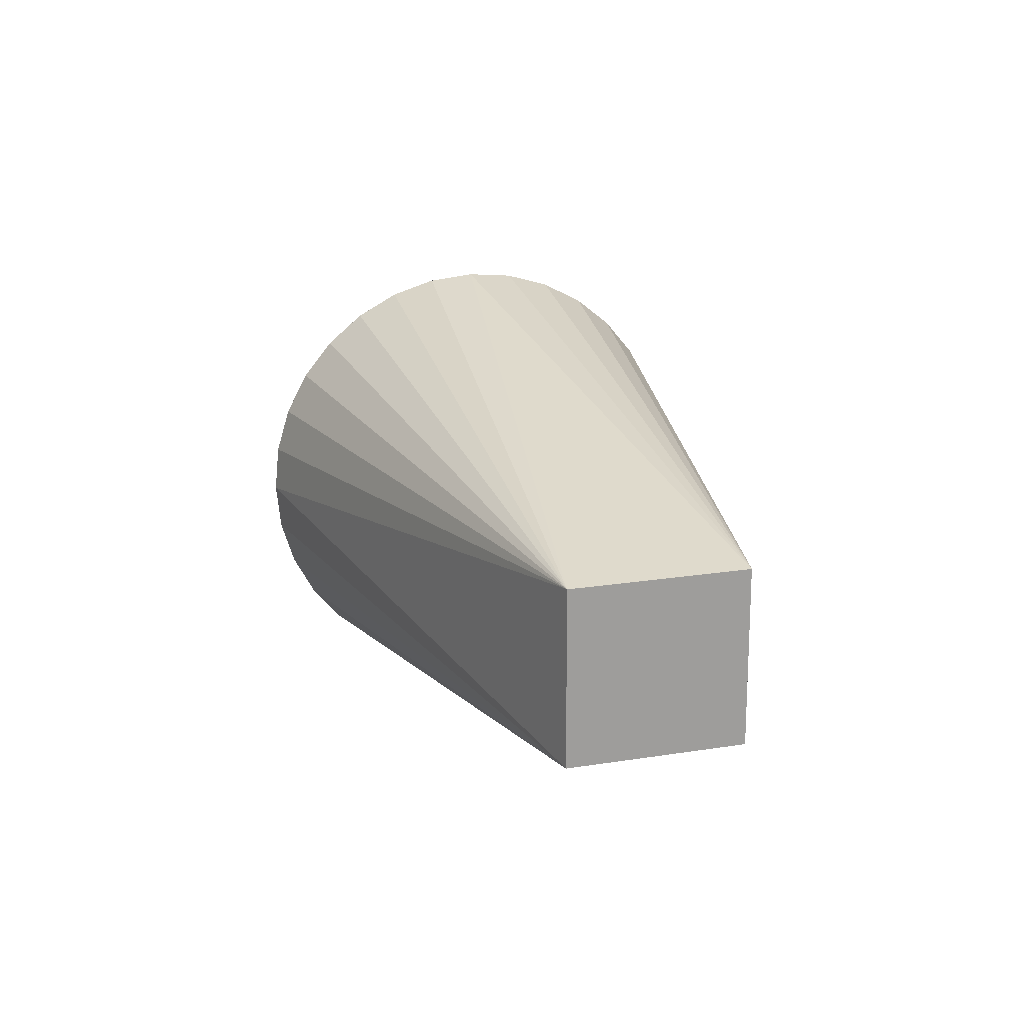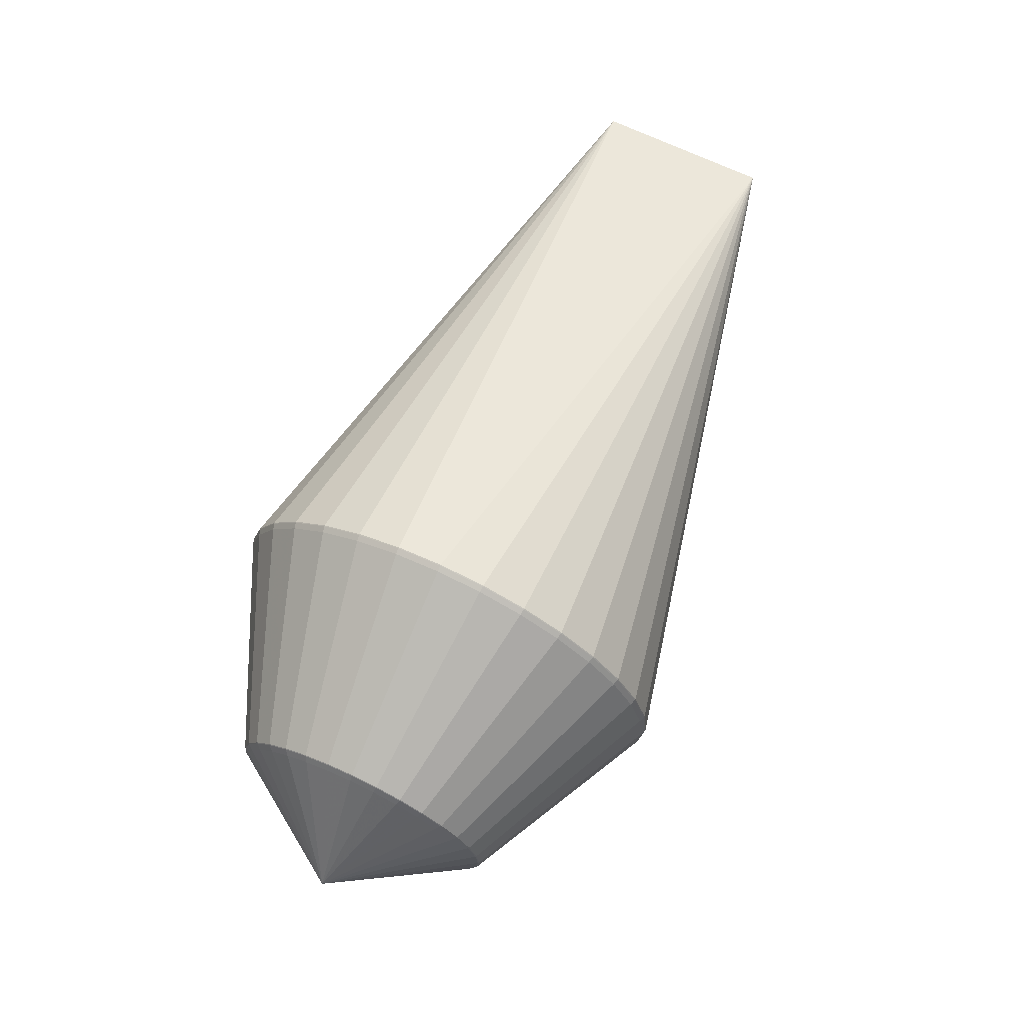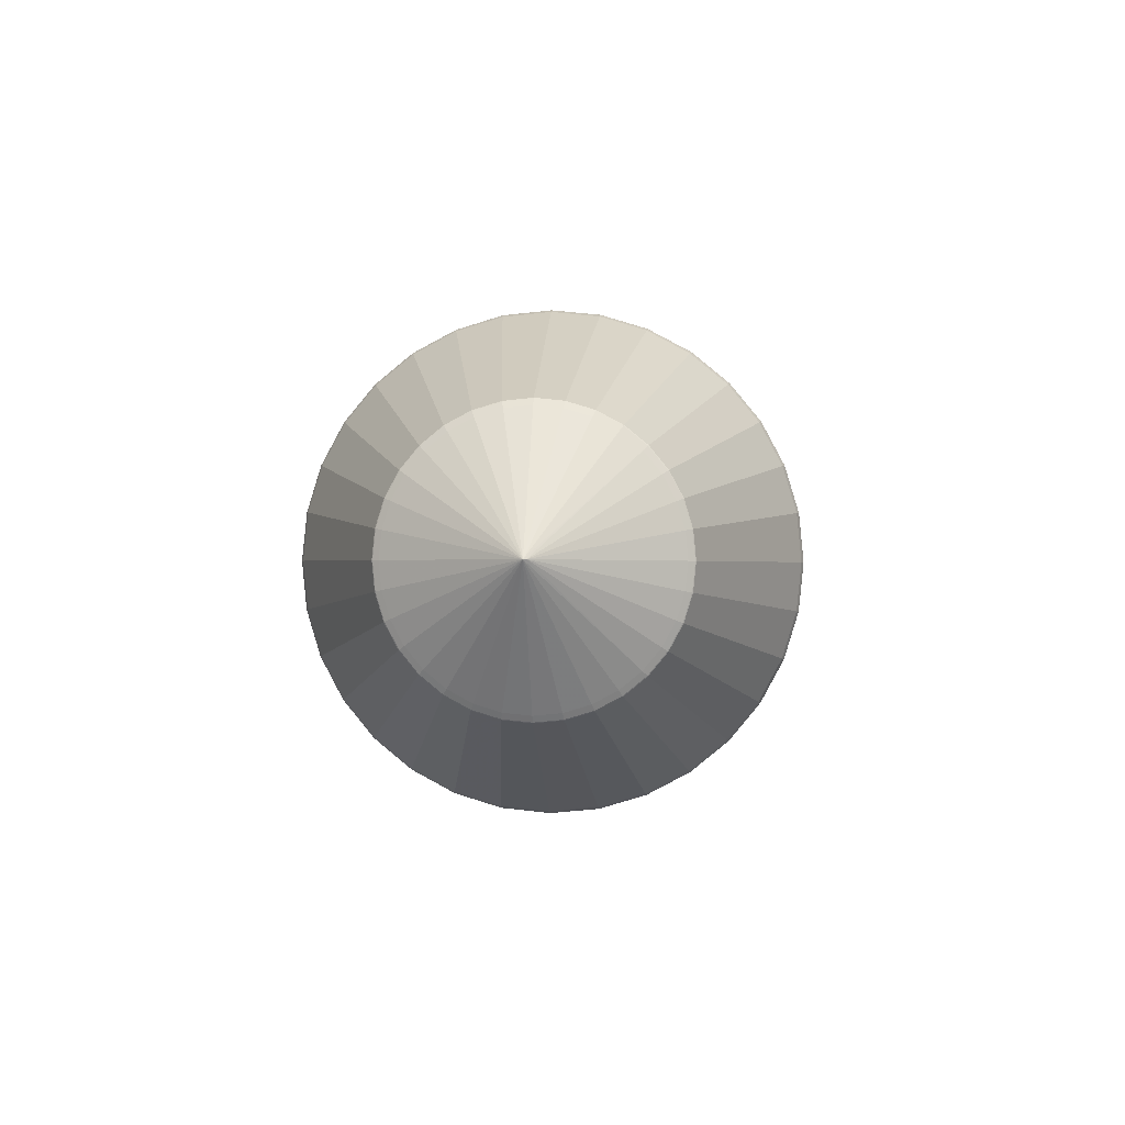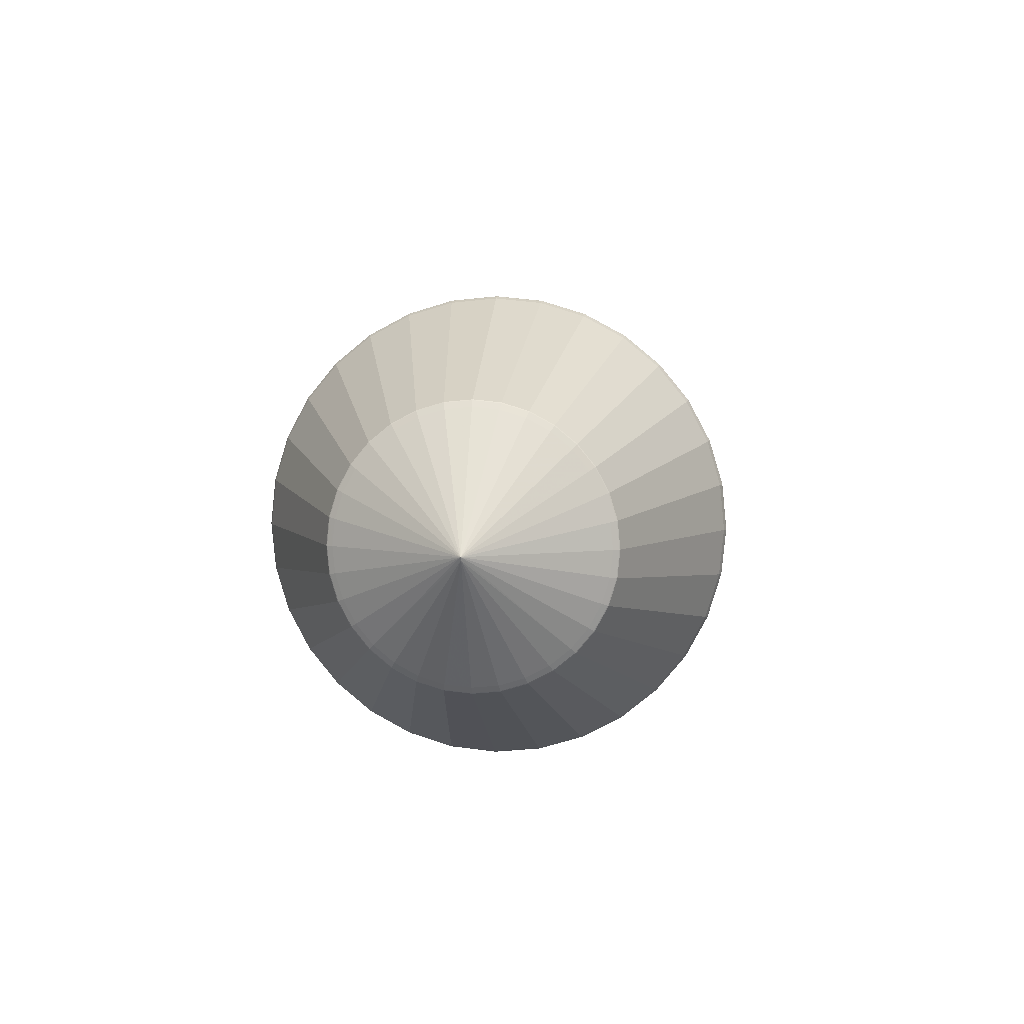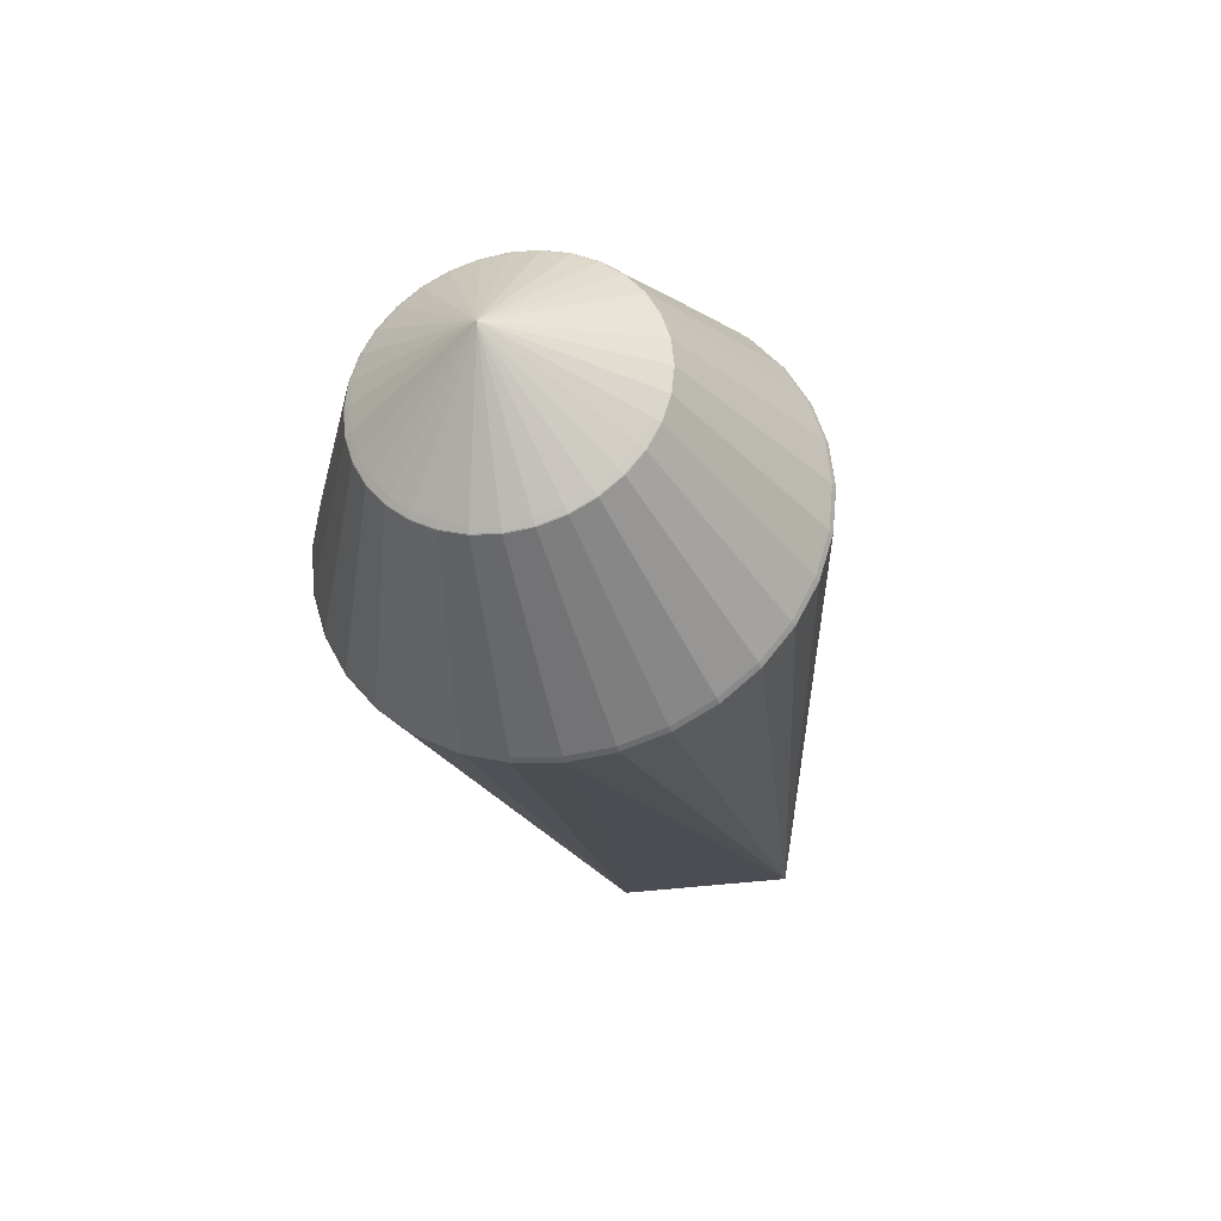
<metadata>
{"format":"obj","ext":"obj","renderer":"f3d","projection":"perspective","resolution":1024,"background":"white","views":[{"elev":18.7,"azim":73.3,"up":"+Y"},{"elev":68.5,"azim":-64.6,"up":"+Y"},{"elev":-0.3,"azim":-86.2,"up":"+Z"},{"elev":5.2,"azim":-84.3,"up":"+Y"},{"elev":-29.7,"azim":-77.0,"up":"+Y"}]}
</metadata>
<code>
v 0.5177 0.09364 -0.0954
v 0.5177 0.09353 -0.05914
v 0.5175 -0.05613 -0.09587
v 0.5174 -0.09556 -0.096
v 0.5174 -0.09567 -0.05974
v 0.5173 -0.05673 0.0948
v 0.5172 -0.09616 0.09468
v 0.5175 0.09315 0.05902
v 0.5175 0.09304 0.09528
v 0.5174 0.0536 0.09515
v -0.1686 -0.2496 -0.05011
v -0.1686 -0.2547 -0.000478
v -0.1685 -0.235 -0.0978
v -0.1684 -0.2113 -0.1417
v -0.1683 -0.1795 -0.1802
v -0.1683 -0.1409 -0.2117
v -0.1682 -0.09682 -0.2351
v -0.1681 -0.04903 -0.2494
v -0.168 0.0006318 -0.2542
v -0.168 0.05026 -0.2491
v -0.1679 0.09795 -0.2345
v -0.1679 0.1419 -0.2108
v -0.1678 0.1803 -0.179
v -0.1678 0.2119 -0.1404
v -0.1679 0.2352 -0.09632
v -0.1679 0.2496 -0.04853
v -0.1679 0.2543 0.001132
v -0.168 0.2493 0.05076
v -0.1681 0.2346 0.09845
v -0.1681 0.211 0.1424
v -0.1682 0.1792 0.1808
v -0.1683 0.1405 0.2124
v -0.1684 0.09647 0.2357
v -0.1685 0.04868 0.2501
v -0.1685 -0.0009772 0.2548
v -0.1686 -0.05061 0.2498
v -0.1687 -0.0983 0.2351
v -0.1687 -0.1422 0.2115
v -0.1687 -0.1807 0.1797
v -0.1687 -0.2122 0.141
v -0.1687 -0.2356 0.09697
v -0.1687 -0.2499 0.04918
v -0.3895 -0.1396 -0.02814
v -0.3896 -0.1424 -0.000349
v -0.3895 -0.1314 -0.05485
v -0.3894 -0.1181 -0.07945
v -0.3894 -0.1003 -0.101
v -0.3894 -0.07867 -0.1186
v -0.3893 -0.05399 -0.1317
v -0.3893 -0.02723 -0.1398
v -0.3892 0.0005803 -0.1424
v -0.3892 0.02837 -0.1396
v -0.3892 0.05508 -0.1314
v -0.3891 0.07968 -0.1181
v -0.3891 0.1012 -0.1003
v -0.3891 0.1189 -0.0787
v -0.3891 0.132 -0.05402
v -0.3891 0.14 -0.02726
v -0.3892 0.1426 0.0005522
v -0.3892 0.1398 0.02835
v -0.3892 0.1316 0.05505
v -0.3893 0.1184 0.07965
v -0.3893 0.1006 0.1012
v -0.3894 0.07893 0.1188
v -0.3894 0.05425 0.1319
v -0.3895 0.02749 0.14
v -0.3895 -0.0003205 0.1426
v -0.3895 -0.02811 0.1398
v -0.3896 -0.05482 0.1316
v -0.3896 -0.07942 0.1183
v -0.3896 -0.101 0.1006
v -0.3896 -0.1186 0.0789
v -0.3896 -0.1317 0.05422
v -0.3896 -0.1397 0.02746
v -0.4823 0.001395 0.0004718
v -0.4808 -0.001924 0.0006339
v -0.1619 -0.04947 -0.2516
v -0.1608 0.0006302 -0.2567
v -0.1608 -0.04953 -0.2519
v -0.1619 0.0006306 -0.2564
v -0.162 -0.09767 -0.2372
v -0.1609 -0.09779 -0.2374
v -0.1621 -0.1421 -0.2136
v -0.161 -0.1423 -0.2138
v -0.1622 -0.1811 -0.1818
v -0.1611 -0.1814 -0.182
v -0.1623 -0.2132 -0.143
v -0.1612 -0.2134 -0.1431
v -0.1624 -0.2371 -0.09866
v -0.1612 -0.2373 -0.09878
v -0.1624 -0.2518 -0.05055
v -0.1613 -0.2521 -0.05061
v -0.1625 -0.2569 -0.0004789
v -0.1614 -0.2572 -0.0004788
v -0.1625 -0.2521 0.04962
v -0.1614 -0.2524 0.04968
v -0.1626 -0.2377 0.09783
v -0.1615 -0.238 0.09794
v -0.1626 -0.2141 0.1423
v -0.1615 -0.2143 0.1425
v -0.1626 -0.1823 0.1813
v -0.1615 -0.1825 0.1815
v -0.1625 -0.1435 0.2133
v -0.1614 -0.1437 0.2136
v -0.1625 -0.09917 0.2372
v -0.1614 -0.09929 0.2375
v -0.1625 -0.05106 0.252
v -0.1614 -0.05112 0.2523
v -0.1624 -0.0009932 0.2571
v -0.1613 -0.0009955 0.2574
v -0.1623 0.04911 0.2523
v -0.1612 0.04916 0.2526
v -0.1622 0.09731 0.2378
v -0.1611 0.09743 0.2381
v -0.1622 0.1418 0.2142
v -0.161 0.1419 0.2145
v -0.1621 0.1808 0.1824
v -0.161 0.181 0.1827
v -0.162 0.2128 0.1436
v -0.1609 0.2131 0.1438
v -0.1619 0.2367 0.09933
v -0.1608 0.237 0.09945
v -0.1618 0.2515 0.05121
v -0.1607 0.2517 0.05127
v -0.1618 0.2565 0.001146
v -0.1607 0.2568 0.001148
v -0.1617 0.2518 -0.04896
v -0.1606 0.2521 -0.04901
v -0.1617 0.2373 -0.09716
v -0.1606 0.2376 -0.09727
v -0.1617 0.2137 -0.1416
v -0.1606 0.214 -0.1418
v -0.1617 0.1819 -0.1806
v -0.1606 0.1821 -0.1808
v -0.1617 0.1431 -0.2127
v -0.1606 0.1433 -0.2129
v -0.1618 0.09881 -0.2365
v -0.1606 0.09893 -0.2368
v -0.1618 0.0507 -0.2513
v -0.1607 0.05076 -0.2516
v -0.3841 -0.02862 -0.1468
v -0.3841 0.0005964 -0.1496
v -0.3849 -0.02846 -0.146
v -0.3849 0.0005946 -0.1488
v -0.3842 -0.05673 -0.1384
v -0.385 -0.05642 -0.1376
v -0.3842 -0.08266 -0.1246
v -0.385 -0.08221 -0.124
v -0.3843 -0.1054 -0.1061
v -0.3851 -0.1048 -0.1055
v -0.3843 -0.1241 -0.08346
v -0.3851 -0.1234 -0.08301
v -0.3843 -0.138 -0.05762
v -0.3852 -0.1373 -0.05731
v -0.3844 -0.1466 -0.02957
v -0.3852 -0.1458 -0.0294
v -0.3844 -0.1496 -0.0003671
v -0.3852 -0.1488 -0.0003648
v -0.3844 -0.1468 0.02885
v -0.3853 -0.146 0.02869
v -0.3845 -0.1384 0.05696
v -0.3853 -0.1376 0.05665
v -0.3845 -0.1246 0.08289
v -0.3853 -0.1239 0.08244
v -0.3845 -0.1061 0.1056
v -0.3853 -0.1055 0.1051
v -0.3845 -0.08344 0.1243
v -0.3853 -0.08299 0.1236
v -0.3844 -0.05761 0.1382
v -0.3852 -0.05729 0.1375
v -0.3844 -0.02955 0.1468
v -0.3852 -0.02938 0.1461
v -0.3844 -0.0003504 0.1498
v -0.3852 -0.0003468 0.149
v -0.3843 0.02887 0.147
v -0.3851 0.02871 0.1462
v -0.3843 0.05698 0.1386
v -0.3851 0.05667 0.1378
v -0.3842 0.0829 0.1248
v -0.385 0.08245 0.1242
v -0.3842 0.1056 0.1063
v -0.385 0.1051 0.1057
v -0.3841 0.1243 0.08367
v -0.3849 0.1237 0.08322
v -0.3841 0.1383 0.05784
v -0.3849 0.1375 0.05752
v -0.384 0.1469 0.02978
v -0.3849 0.1461 0.02962
v -0.384 0.1498 0.0005803
v -0.3848 0.149 0.0005768
v -0.384 0.147 -0.02864
v -0.3848 0.1463 -0.02848
v -0.384 0.1386 -0.05675
v -0.3848 0.1379 -0.05644
v -0.384 0.1249 -0.08267
v -0.3848 0.1242 -0.08222
v -0.384 0.1063 -0.1054
v -0.3848 0.1057 -0.1048
v -0.384 0.08369 -0.1241
v -0.3848 0.08324 -0.1234
v -0.384 0.05785 -0.138
v -0.3848 0.05754 -0.1373
v -0.384 0.0298 -0.1466
v -0.3848 0.02963 -0.1458
f 3 4 1
f 90 88 4
f 5 3 7
f 4 3 5
f 5 7 94
f 94 4 5
f 110 7 10
f 10 9 110
f 9 116 114
f 126 9 1
f 124 9 126
f 1 134 132
f 132 130 1
f 134 133 132
f 94 7 96
f 79 4 82
f 7 3 6
f 6 10 7
f 3 10 6
f 8 10 3
f 1 9 8
f 9 10 8
f 122 9 124
f 75 54 53
f 53 54 202
f 147 15 149
f 16 15 147
f 55 54 75
f 75 56 55
f 20 19 203
f 197 22 199
f 23 22 197
f 133 22 23
f 1 130 128
f 128 126 1
f 131 132 133
f 7 102 100
f 94 96 95
f 39 38 165
f 104 102 7
f 106 104 7
f 149 15 14
f 4 88 86
f 84 82 4
f 4 86 84
f 82 84 81
f 75 47 76
f 76 47 46
f 76 71 75
f 149 14 151
f 2 3 1
f 1 8 2
f 2 8 3
f 179 33 32
f 179 32 181
f 181 32 31
f 181 31 30
f 118 116 9
f 9 122 120
f 120 118 9
f 29 185 30
f 29 28 185
f 111 109 110
f 179 181 180
f 67 66 75
f 75 68 67
f 75 66 65
f 65 64 75
f 178 180 65
f 65 180 64
f 57 56 75
f 78 4 79
f 1 4 78
f 78 140 1
f 204 53 202
f 202 54 200
f 54 55 200
f 55 198 200
f 197 199 200
f 200 198 197
f 20 203 201
f 201 21 20
f 201 204 202
f 203 204 201
f 201 199 22
f 22 21 201
f 202 200 201
f 201 200 199
f 136 133 134
f 136 134 1
f 133 23 24
f 24 131 133
f 24 23 197
f 197 195 24
f 24 195 193
f 98 96 7
f 7 100 98
f 98 95 96
f 166 164 165
f 71 164 166
f 165 168 166
f 166 168 71
f 94 95 93
f 93 95 12
f 40 39 165
f 37 38 103
f 110 109 108
f 108 7 110
f 108 106 7
f 141 18 145
f 83 81 84
f 165 38 167
f 167 168 165
f 75 71 70
f 71 168 70
f 171 36 173
f 48 47 75
f 75 49 48
f 148 147 149
f 47 48 148
f 148 145 147
f 148 48 49
f 44 76 43
f 74 76 44
f 43 76 45
f 45 76 46
f 73 76 74
f 72 164 71
f 71 76 72
f 72 73 164
f 76 73 72
f 154 45 152
f 152 45 46
f 46 47 152
f 149 151 152
f 115 32 33
f 30 185 183
f 183 181 30
f 28 29 121
f 121 122 124
f 121 120 122
f 121 119 120
f 121 29 30
f 30 119 121
f 113 111 114
f 33 111 113
f 113 115 33
f 113 114 116
f 116 115 113
f 9 114 112
f 114 111 112
f 110 9 112
f 112 111 110
f 109 111 35
f 173 36 35
f 178 65 176
f 176 65 66
f 176 67 174
f 66 67 176
f 174 173 176
f 173 175 176
f 177 33 179
f 178 176 177
f 177 176 175
f 179 180 177
f 177 180 178
f 50 49 75
f 56 57 194
f 79 82 77
f 82 81 77
f 77 78 79
f 77 18 19
f 140 78 139
f 139 19 20
f 20 21 139
f 21 137 139
f 75 53 52
f 53 204 52
f 142 204 203
f 142 203 19
f 142 18 141
f 19 18 142
f 193 26 25
f 25 24 193
f 131 24 25
f 127 128 130
f 127 25 26
f 126 128 127
f 191 26 193
f 189 26 191
f 27 26 189
f 27 189 28
f 27 127 26
f 185 188 186
f 185 28 187
f 187 188 185
f 28 189 187
f 189 188 187
f 75 61 60
f 61 186 60
f 60 186 188
f 197 198 196
f 196 195 197
f 196 55 56
f 196 198 55
f 56 194 196
f 193 195 196
f 196 194 193
f 161 159 42
f 12 95 42
f 156 45 154
f 43 45 156
f 158 44 156
f 156 44 43
f 153 156 154
f 155 156 153
f 153 151 14
f 154 152 153
f 153 152 151
f 155 153 11
f 160 159 161
f 160 73 74
f 160 44 158
f 74 44 160
f 157 160 158
f 159 160 157
f 12 42 157
f 157 42 159
f 158 156 157
f 157 156 155
f 157 11 12
f 155 11 157
f 163 164 161
f 161 40 163
f 165 164 163
f 163 40 165
f 97 98 100
f 95 98 97
f 38 39 101
f 101 103 38
f 101 100 102
f 102 104 101
f 104 103 101
f 39 40 101
f 104 106 105
f 105 103 104
f 37 103 105
f 106 108 105
f 107 108 109
f 109 35 107
f 107 35 36
f 107 105 108
f 107 36 37
f 37 105 107
f 85 14 15
f 85 87 14
f 85 86 88
f 88 87 85
f 85 15 16
f 16 83 85
f 85 84 86
f 85 83 84
f 17 145 18
f 17 77 81
f 18 77 17
f 17 83 16
f 81 83 17
f 16 147 17
f 147 145 17
f 170 168 169
f 168 167 169
f 169 38 37
f 169 167 38
f 37 36 169
f 36 171 169
f 69 168 170
f 69 70 168
f 75 70 69
f 69 68 75
f 174 67 172
f 172 67 68
f 172 173 174
f 172 171 173
f 172 69 170
f 68 69 172
f 170 169 172
f 172 169 171
f 161 164 162
f 164 73 162
f 162 160 161
f 73 160 162
f 149 152 150
f 150 152 47
f 150 148 149
f 47 148 150
f 31 32 117
f 32 115 117
f 116 118 117
f 117 115 116
f 30 31 117
f 117 119 30
f 118 120 117
f 120 119 117
f 75 64 63
f 64 180 63
f 123 121 124
f 28 121 123
f 124 126 123
f 123 27 28
f 34 35 111
f 34 111 33
f 34 175 173
f 173 35 34
f 33 177 34
f 34 177 175
f 146 148 49
f 145 148 146
f 138 137 136
f 138 136 1
f 1 140 138
f 140 139 138
f 138 139 137
f 136 137 135
f 135 22 133
f 133 136 135
f 135 21 22
f 135 137 21
f 19 139 80
f 80 139 78
f 80 77 19
f 78 77 80
f 204 142 144
f 129 127 130
f 25 127 129
f 131 25 129
f 130 132 129
f 132 131 129
f 58 57 75
f 62 186 61
f 62 61 75
f 75 63 62
f 190 188 189
f 13 11 153
f 13 153 14
f 14 87 13
f 91 93 12
f 12 11 91
f 94 93 91
f 99 97 100
f 100 101 99
f 99 101 40
f 41 40 161
f 161 42 41
f 41 99 40
f 97 99 41
f 41 42 95
f 95 97 41
f 181 183 184
f 184 62 63
f 186 62 184
f 184 183 185
f 185 186 184
f 125 123 126
f 27 123 125
f 126 127 125
f 127 27 125
f 51 52 204
f 204 144 51
f 75 52 51
f 51 50 75
f 143 142 141
f 143 144 142
f 50 51 143
f 143 51 144
f 141 145 143
f 145 146 143
f 49 50 143
f 143 146 49
f 59 60 188
f 188 190 59
f 75 60 59
f 59 58 75
f 189 191 192
f 192 190 189
f 58 59 192
f 192 59 190
f 193 194 192
f 192 191 193
f 192 194 57
f 57 58 192
f 89 13 87
f 88 90 89
f 89 87 88
f 11 13 89
f 89 91 11
f 92 4 94
f 94 91 92
f 92 90 4
f 92 89 90
f 91 89 92
f 181 184 182
f 182 184 63
f 182 180 181
f 182 63 180

</code>
